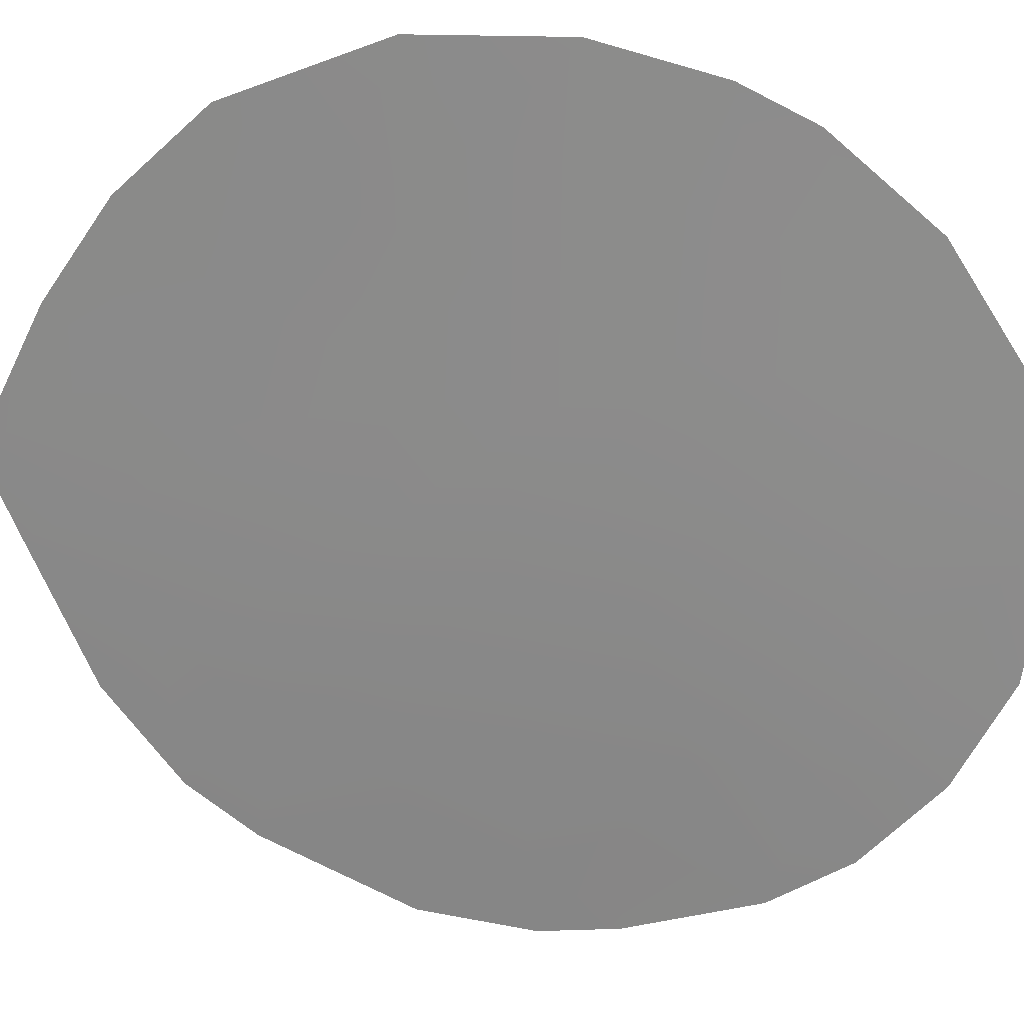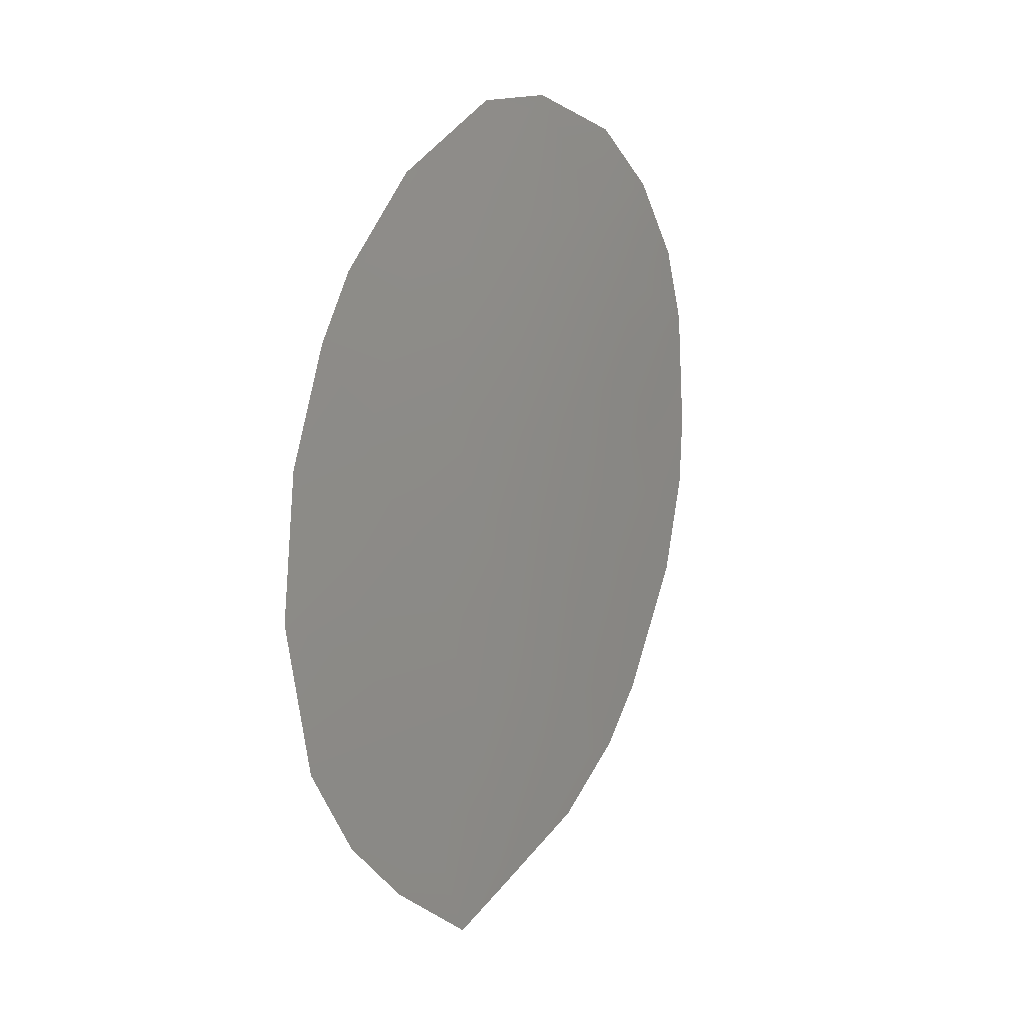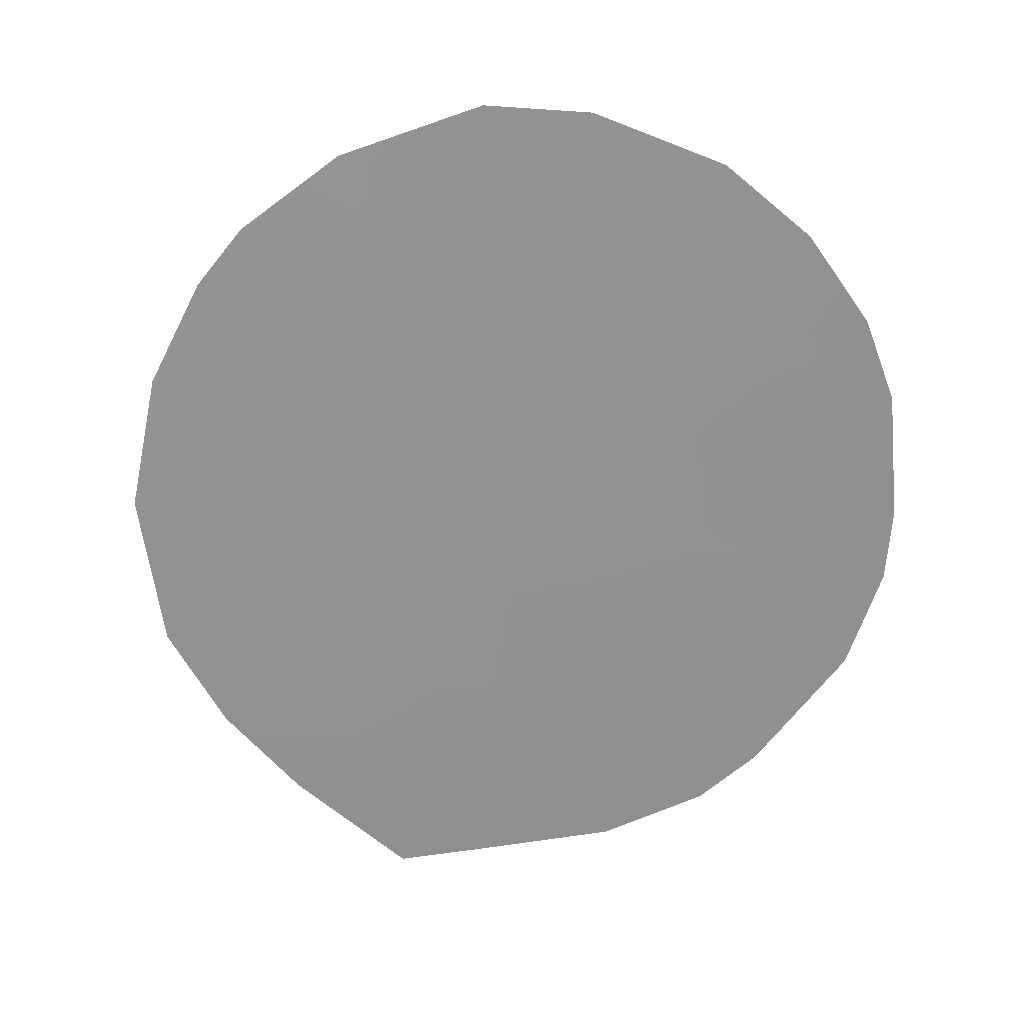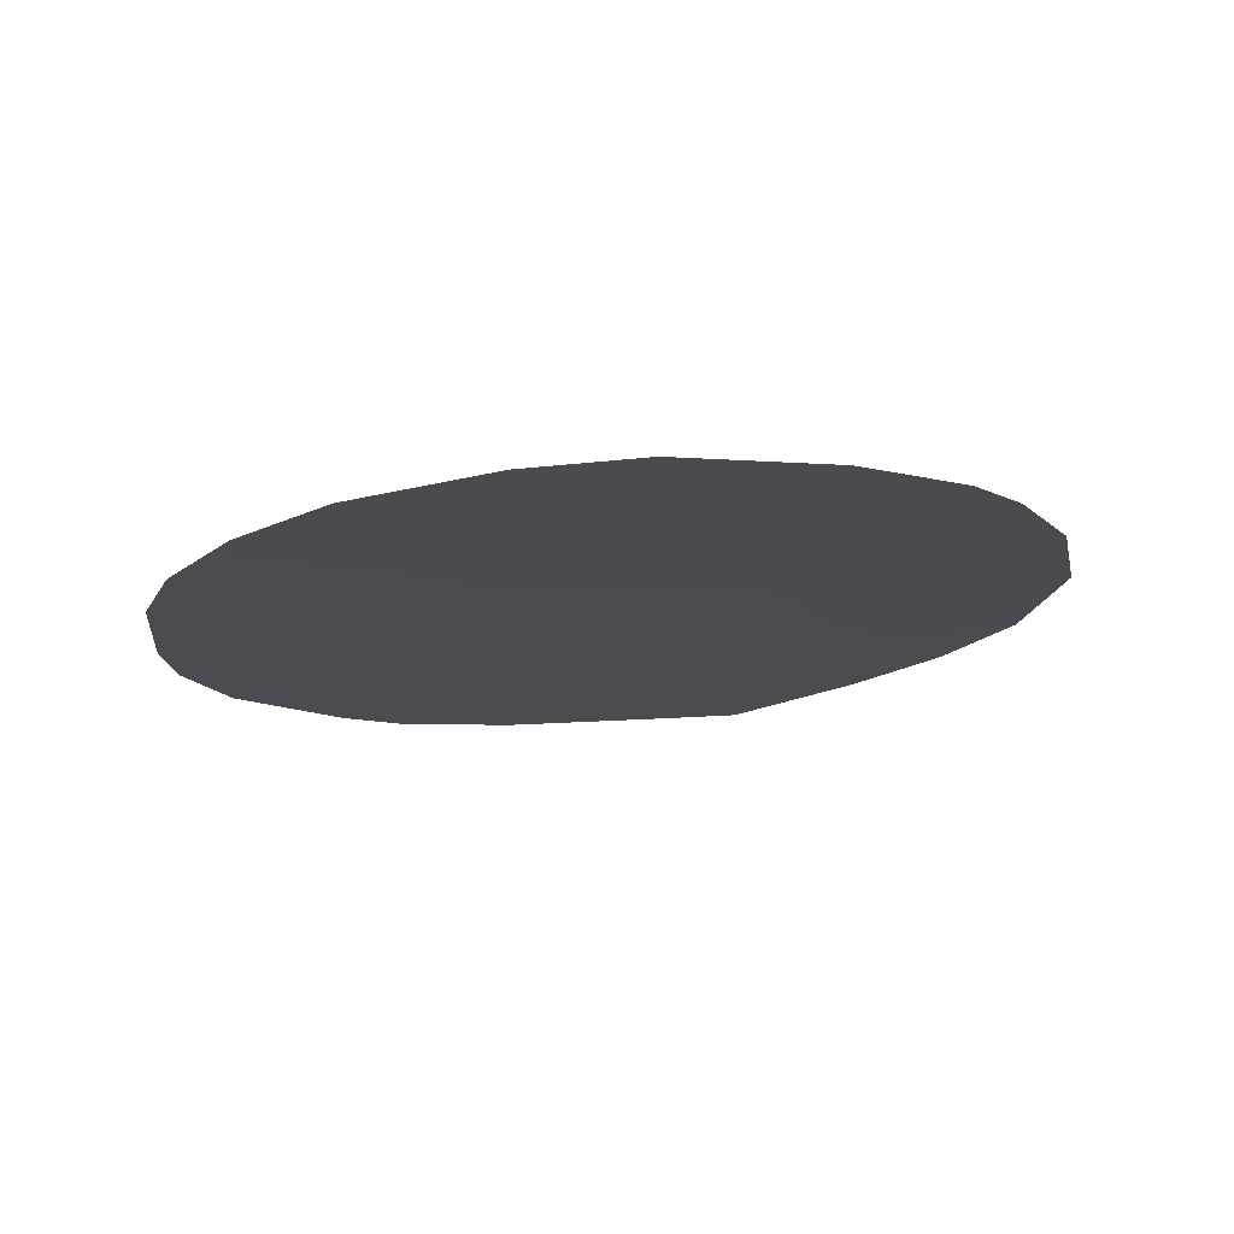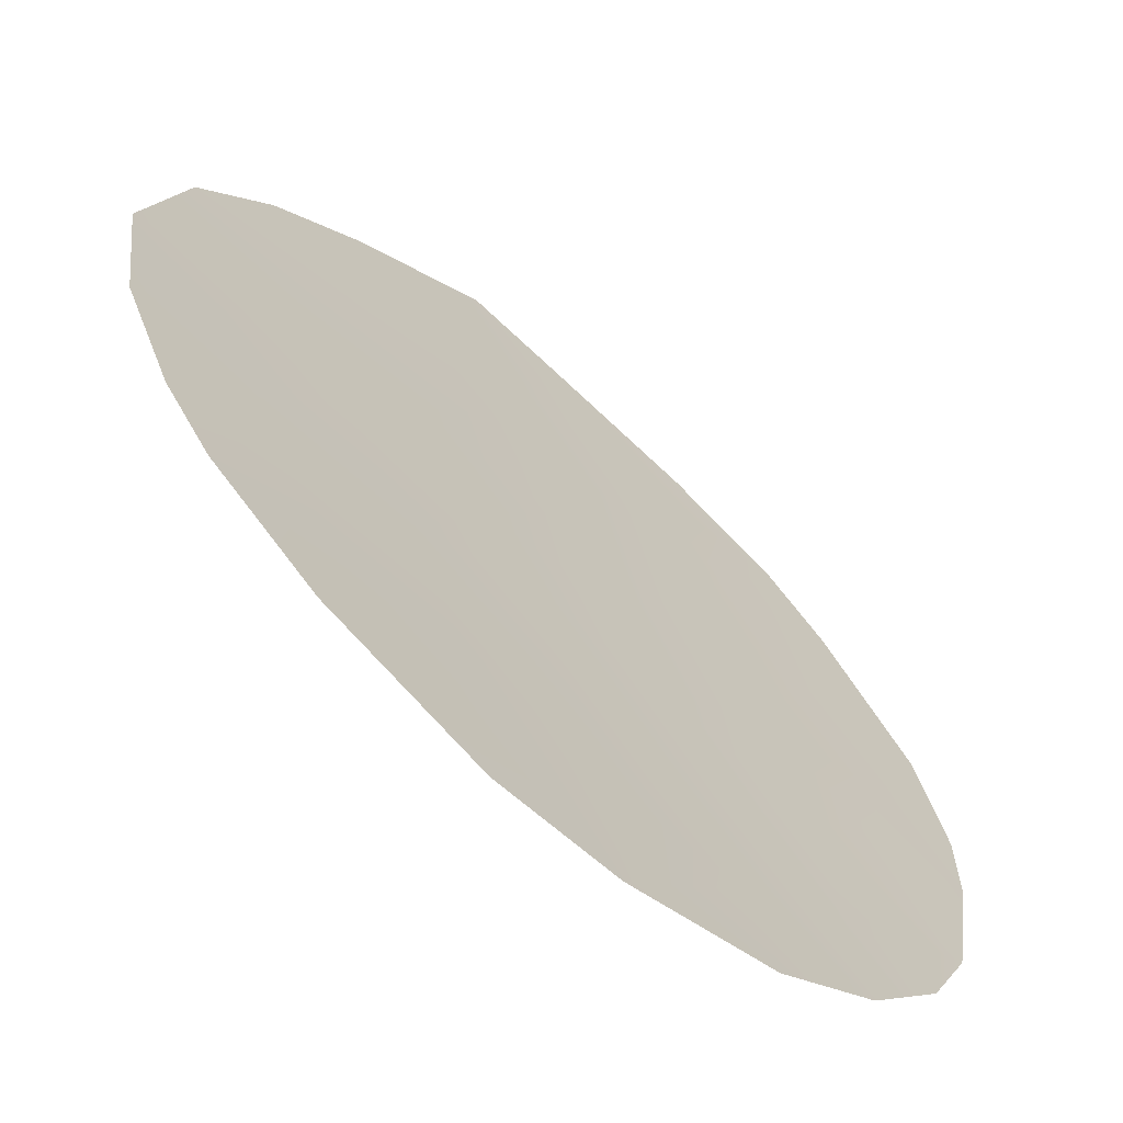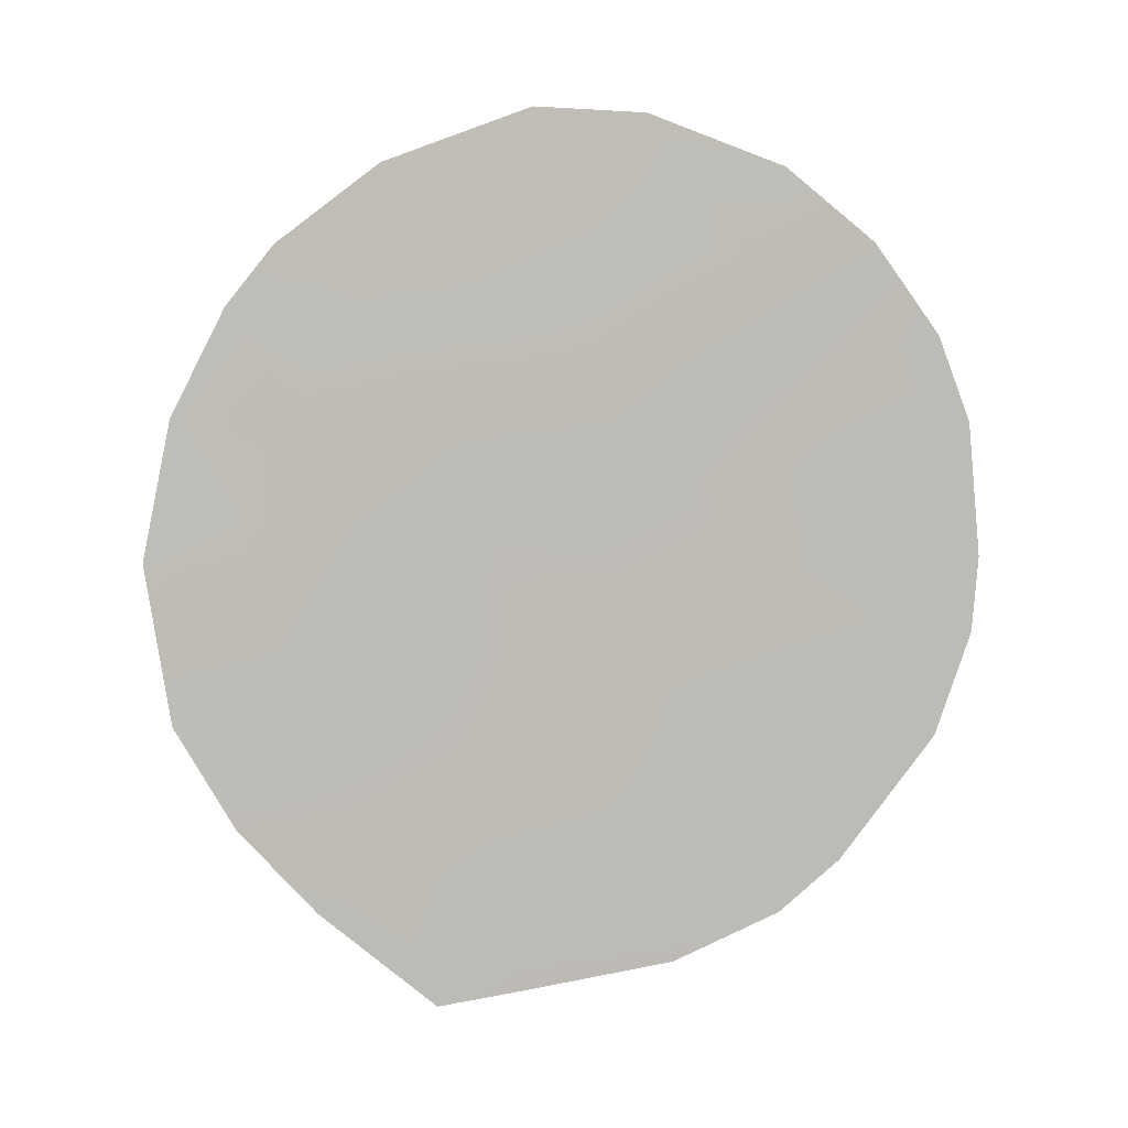
<metadata>
{"format":"obj","ext":"obj","renderer":"f3d","projection":"perspective","resolution":1024,"background":"white","views":[{"elev":-25.6,"azim":106.8,"up":"+Z"},{"elev":17.7,"azim":80.6,"up":"+Y"},{"elev":25.2,"azim":142.0,"up":"+Y"},{"elev":73.3,"azim":-45.3,"up":"+Y"},{"elev":21.3,"azim":-176.1,"up":"+Z"},{"elev":7.3,"azim":137.2,"up":"+Y"}]}
</metadata>
<code>
v -34.27 15.11 32.68
v -35.84 14.6 31.32
v -33.67 17.21 33.29
v -33.96 11.83 32.84
v -39.16 13.85 28.54
v -35.01 16.08 32.07
v -32.68 18.89 34.24
v -34.22 9.758 32.55
v -33.1 21.16 34
v -39.7 18.47 28.2
v -36.25 21.93 31.29
v -34.91 22.03 32.46
v -40.21 14.96 27.71
v -38.94 19.92 28.89
v -30.34 12.32 35.94
v -31.06 10.65 35.28
v -40.12 13.74 27.76
v -39.66 12.07 28.1
v -38.46 10.06 29.03
v -33.45 7.719 33.16
v -36.36 8.413 30.72
v -31.8 19.9 35.05
v -34.53 7.967 32.26
v -37.7 9.202 29.64
v -36.56 12.74 30.66
v -33.27 13.58 33.5
v -37.06 18 30.41
v -30.49 17.19 36.05
v -33.33 20.18 33.74
v -39.03 15.41 28.7
v -37.88 21.1 29.84
v -34.9 13.35 32.07
v -32.59 15.39 34.16
v -35.42 17.75 31.79
v -31.6 13.63 34.92
v -32.23 11.73 34.33
v -31.26 15.55 35.3
v -30.08 14.91 36.28
v -32.02 9.269 34.43
v -34.31 19.25 32.83
v -34.49 20.9 32.77
v -36.5 16.15 30.81
v -38.57 18.2 29.13
v -37.51 19.72 30.09
v -35.84 9.501 31.16
v -32.82 10.05 33.76
v -31.93 17.2 34.8
v -31.19 18.93 35.53
v -38.15 12.36 29.33
v -35.44 11.22 31.56
v -37.07 10.83 30.19
v -40.08 17.1 27.86
v -37.64 14.48 29.81
v -38.23 16.5 29.37
v -36.01 19.86 31.38
f 16 46 36
f 37 38 35
f 26 33 35
f 45 23 21
f 47 7 48
f 29 9 22
f 44 27 43
f 5 17 13
f 4 26 36
f 4 32 26
f 32 1 26
f 2 42 6
f 28 38 37
f 3 40 7
f 5 13 30
f 14 31 44
f 54 53 30
f 18 5 49
f 5 18 17
f 1 3 33
f 44 55 27
f 46 20 8
f 23 8 20
f 35 38 15
f 33 3 47
f 39 20 46
f 3 6 34
f 3 34 40
f 6 3 1
f 22 7 29
f 26 1 33
f 2 53 42
f 40 29 7
f 43 14 44
f 54 42 53
f 25 2 32
f 42 27 34
f 42 34 6
f 50 8 45
f 45 21 24
f 51 45 24
f 37 35 33
f 36 46 4
f 50 4 8
f 52 30 13
f 45 8 23
f 48 7 22
f 37 47 28
f 48 28 47
f 49 19 18
f 4 50 32
f 27 54 43
f 27 42 54
f 25 51 49
f 49 51 19
f 45 51 50
f 51 24 19
f 47 37 33
f 52 10 43
f 3 7 47
f 36 26 35
f 16 39 46
f 46 8 4
f 44 11 55
f 30 52 54
f 36 35 15
f 16 36 15
f 11 41 55
f 41 40 55
f 12 41 11
f 41 29 40
f 29 41 9
f 43 10 14
f 49 53 25
f 53 5 30
f 5 53 49
f 53 2 25
f 25 32 50
f 25 50 51
f 54 52 43
f 1 32 2
f 6 1 2
f 31 11 44
f 40 34 55
f 55 34 27
f 41 12 9

</code>
